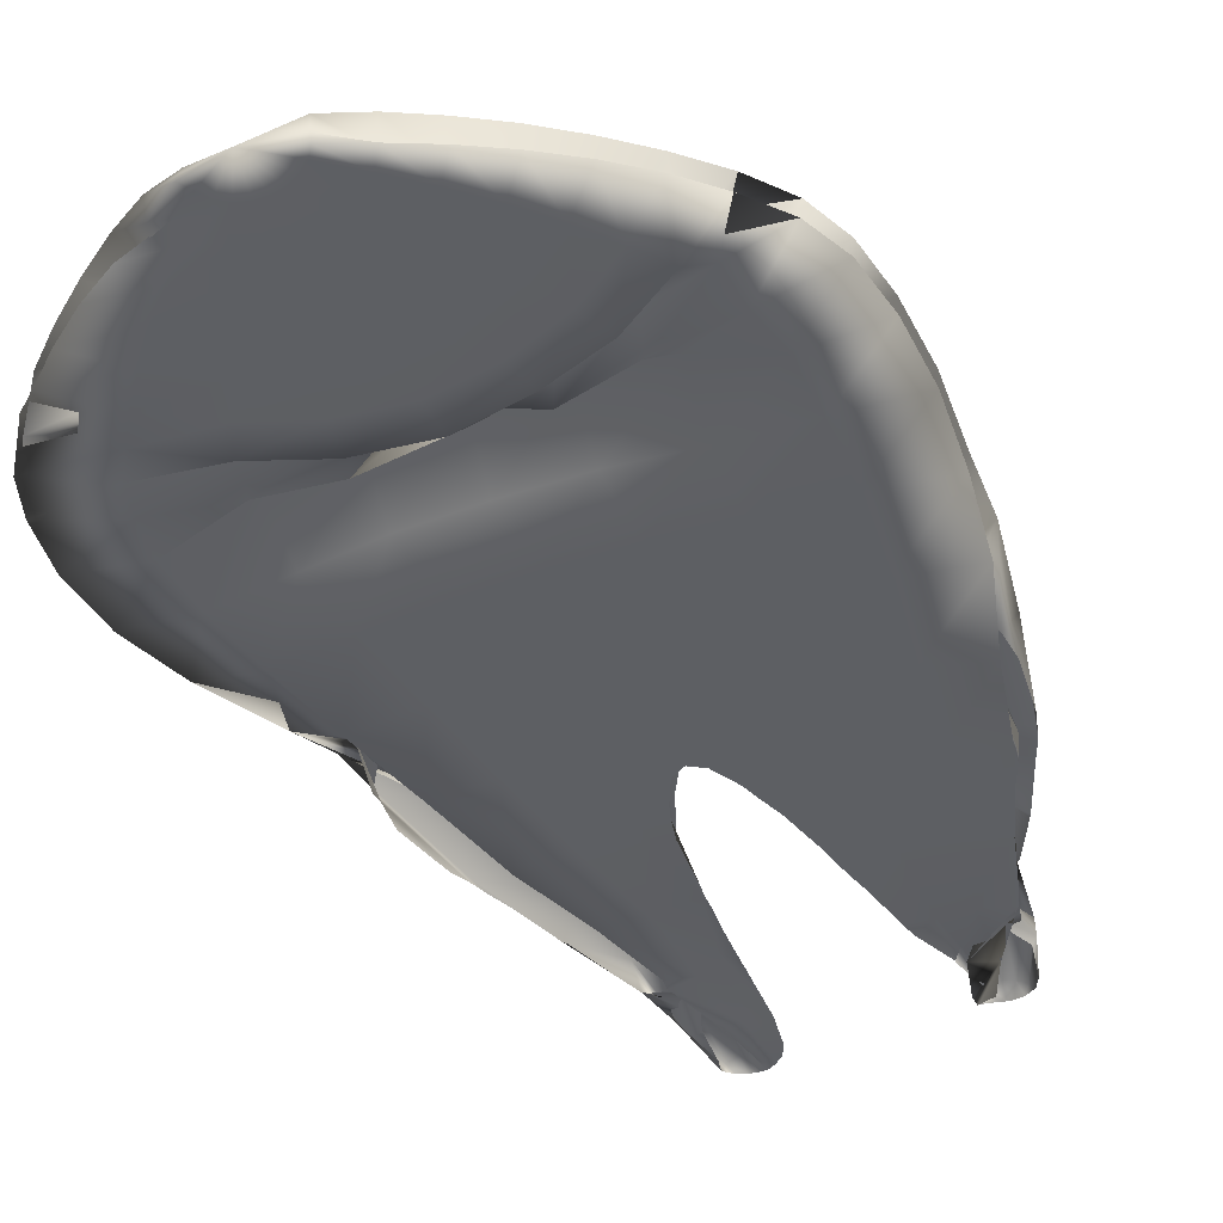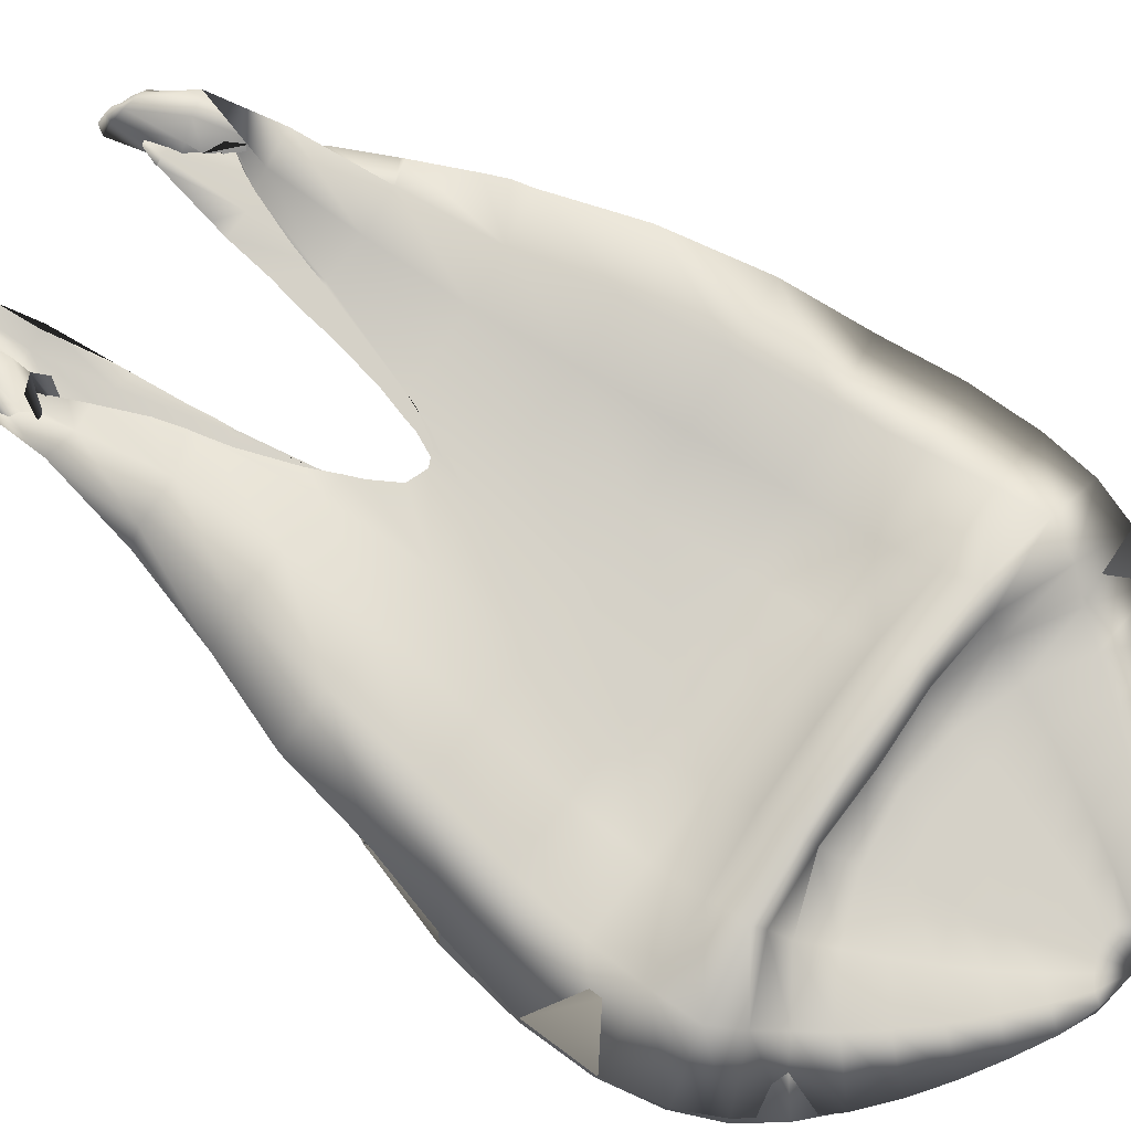
<metadata>
{"format":"obj","ext":"obj","renderer":"f3d","projection":"perspective","resolution":1024,"background":"white","views":[{"elev":-39.9,"azim":24.2,"up":"+Y"},{"elev":78.9,"azim":-55.6,"up":"+Y"}]}
</metadata>
<code>
g default
v -0.123 0.07567 0.6197
v -0.006296 0.08056 0.5813
v -0.01274 0.1469 0.5797
v -0.1352 0.1301 0.5846
v 0.5316 0.0424 0.753
v 0.4406 0.0424 0.6787
v 0.4679 0.07354 0.6399
v 0.5792 0.04294 0.6919
v 0.08582 0.0424 -0.1177
v 0.06206 0.0424 -0.1665
v -0.006916 0.0424 0.1443
v -0.1233 0.0424 0.1359
v -0.1068 0.0424 -0.03136
v 0.003517 0.0424 -0.02257
v -0.2428 0.0424 0.1214
v -0.3332 0.09692 0.0967
v -0.2028 0.1208 -0.05723
v -0.211 0.0424 -0.04061
v 0.231 0.0424 0.2986
v 0.1082 0.0424 0.3012
v 0.1096 0.0424 0.1483
v 0.2256 0.0424 0.1468
v -0.2589 0.06585 0.2737
v -0.3739 0.1058 0.2508
v -0.3323 0.1311 0.1055
v -0.2348 0.06286 0.1286
v 0.3632 0.0424 0.4177
v 0.2361 0.0424 0.4315
v 0.356 0.0424 0.29
v -0.4025 0.08941 0.3872
v -0.2738 0.09386 0.4003
v -0.2546 0.1051 0.2729
v 0.1358 0.0424 -0.1186
v 0.1115 0.0424 -0.1019
v 0.3184 0.09624 0.8413
v 0.3627 0.07562 0.8969
v 0.4246 0.07188 0.855
v 0.3655 0.09669 0.7919
v 0.1879 0.06825 0.7676
v 0.2597 0.06835 0.7977
v 0.2916 0.06802 0.7408
v 0.2051 0.06871 0.7059
v 0.004715 0.06814 0.6411
v 0.114 0.06614 0.6296
v 0.1155 0.0959 0.5775
v 0.4059 0.06552 0.7358
v 0.4804 0.0424 0.8043
v 0.442 0.07117 0.6832
v -0.2811 0.1338 0.5001
v -0.1468 0.139 0.4984
v -0.1445 0.07274 0.4117
v 0.496 0.0424 0.5118
v 0.3713 0.09739 0.5102
v 0.4949 0.0424 0.4075
v 0.1592 0.0424 -0.1672
v -0.01855 0.2101 0.5546
v -0.1498 0.1932 0.5635
v 0.4821 0.0424 0.5918
v 0.608 0.04514 0.6167
v -0.2799 0.05706 -0.0935
v -0.275 0.06105 -0.0162
v -0.2764 0.06418 -0.04296
v 0.364 0.06734 0.7881
v 0.4827 0.06937 0.8085
v 0.1117 0.06834 0.6926
v 0.2215 0.06774 0.644
v 0.111 0.0424 -0.02023
v -0.2507 0.0435 -0.1855
v 0.04066 0.0424 -0.2395
v 0.02992 0.0424 -0.3365
v 0.3213 0.06751 0.6825
v 0.4088 0.09641 0.7408
v 0.1146 0.1555 0.5866
v 0.4756 0.1088 0.6404
v -0.01693 0.1513 0.4902
v 0.6219 0.04266 0.5199
v 0.3436 0.0424 0.1396
v -0.2242 0.142 0.1245
v 0.5378 0.06758 0.7554
v 0.2349 0.08402 0.585
v -0.1337 0.06799 0.2796
v 0.484 0.0424 0.2779
v 0.2174 0.04266 -0.02178
v 0.05198 0.0424 -0.1948
v -0.1793 0.0424 -0.2231
v -0.08589 0.0424 -0.2048
v -0.1051 0.08908 -0.2351
v -0.1259 0.0924 -0.2057
v -0.1287 0.08623 -0.2012
v 0.009983 0.04245 -0.1954
v 0.1138 0.2152 0.5514
v 0.4814 0.06693 0.5871
v 0.4486 0.1006 0.6917
v 0.3509 0.08138 0.6274
v -0.01433 0.06796 0.4177
v 0.6223 0.0424 0.3995
v 0.2023 0.0424 -0.3392
v 0.1823 0.0424 -0.2436
v 0.582 0.07296 0.6891
v 0.2406 0.1507 0.5854
v -0.08638 0.0821 -0.3862
v -0.09446 0.06137 -0.4828
v -0.222 0.061 0.05468
v -0.2284 0.0642 0.0195
v -0.2598 0.09567 -0.03991
v -0.2363 0.08107 -0.05761
v -0.2385 0.04448 -0.2163
v -0.2379 0.051 -0.2184
v -0.2266 0.0424 -0.2485
v 0.1143 0.1526 0.4906
v 0.4926 0.07191 0.5099
v -0.1181 0.08763 0.1279
v 0.4631 0.0424 0.1271
v 0.3258 0.0424 -0.02759
v -0.2005 0.1631 -0.04725
v -0.2989 0.1045 -0.05905
v 0.02522 0.04244 -0.3681
v 0.02074 0.0424 -0.3666
v 0.02339 0.0424 -0.3951
v 0.4805 0.1361 0.6512
v 0.3622 0.1389 0.6
v -0.1479 0.07865 -0.1776
v -0.09967 0.0841 -0.2736
v 0.6092 0.0743 0.6151
v 0.2465 0.2116 0.5538
v 0.1681 0.0424 -0.1993
v -0.008158 0.06715 0.2864
v 0.6072 0.0424 0.2608
v -0.08957 0.08223 -0.3803
v 0.1154 0.06894 0.4213
v 0.4945 0.06812 0.4068
v 0.2122 0.0424 -0.4015
v 0.2113 0.0424 -0.3728
v 0.207 0.0424 -0.3717
v -0.1544 0.04295 -0.4884
v -0.181 0.0424 -0.3919
v -0.1333 0.0424 -0.3804
v -0.05635 0.0424 -0.373
v 0.5086 0.1553 0.5932
v 0.3784 0.1952 0.5675
v 0.6224 0.07022 0.5222
v 0.2458 0.1478 0.4963
v -0.08693 0.04525 -0.5608
v -0.05613 0.06359 -0.6077
v -0.09542 0.1152 -0.03503
v 0.4325 0.0424 -0.04029
v 0.000984 0.06825 0.1325
v 0.5813 0.0424 0.1066
v 0.2103 0.0424 -0.1972
v 0.3067 0.0424 -0.2018
v -0.1745 0.1213 -0.216
v 0.1168 0.06765 0.2897
v 0.4869 0.06722 0.2778
v 0.4954 0.0424 -0.235
v 0.4899 0.0424 -0.235
v 0.4839 0.0424 -0.2671
v 0.5089 0.131 0.5104
v 0.3747 0.1305 0.5119
v 0.6239 0.06823 0.4025
v 0.2453 0.06907 0.4201
v -0.07015 0.08058 -0.6287
v -0.09973 0.08636 -0.6155
v -0.126 0.04945 -0.5685
v -0.01495 0.07549 -0.4143
v -0.01186 0.07108 -0.386
v -0.006948 0.07049 -0.3814
v -0.2247 0.07902 -0.1031
v -0.2377 0.09642 0.03305
v 0.5142 0.06485 -0.258
v 0.5219 0.06321 -0.2254
v 0.5241 0.05695 -0.2236
v 0.5027 0.108 0.4061
v 0.3756 0.07322 0.4169
v 0.01298 0.07959 -0.03495
v 0.5297 0.0424 -0.0672
v -0.02555 0.0424 -0.7595
v -0.03959 0.0424 -0.7583
v -0.04213 0.04245 -0.7761
v 0.1186 0.068 0.137
v 0.4705 0.08525 0.1237
v 0.6104 0.06927 0.2639
v 0.242 0.06746 0.2893
v -0.08034 0.1179 -0.2085
v 0.4003 0.0424 -0.2145
v -0.2132 0.0424 -0.287
v -0.1852 0.0424 -0.3866
v -0.05249 0.0424 -0.5338
v -0.02266 0.06806 -0.5289
v 0.2509 0.06813 -0.3782
v 0.2559 0.068 -0.3795
v 0.2599 0.0686 -0.4083
v -0.1035 0.04333 -0.7776
v -0.1121 0.05523 -0.7667
v -0.1173 0.0424 -0.7628
v 0.2651 0.05337 -0.7674
v 0.2543 0.05627 -0.7493
v 0.2606 0.0424 -0.7504
v 0.2891 0.0424 -0.3742
v 0.01752 0.0424 -0.4423
v 0.01067 0.0424 -0.5257
v 0.007832 0.04482 -0.5549
v 0.4901 0.1007 0.2783
v 0.3673 0.06806 0.2852
v 0.3448 0.0424 -0.7439
v 0.336 0.05264 -0.7445
v 0.3267 0.0424 -0.7555
v 0.5944 0.09503 0.1173
v 0.2361 0.06799 0.1357
v 0.1184 0.06885 -0.03815
v 0.01116 0.07918 -0.2067
v -0.0806 0.1107 -0.3818
v -0.1597 0.1053 -0.3826
v 0.3685 0.0424 -0.3846
v 0.4719 0.116 0.1281
v 0.3559 0.07861 0.1338
v -0.04063 0.0424 -0.6593
v 0.000258 0.0424 -0.6622
v 0.225 0.07502 -0.03593
v -0.01136 0.0584 -0.6582
v -0.01178 0.05774 -0.6597
v 0.2417 0.04266 -0.5636
v 0.2346 0.04241 -0.5321
v 0.2223 0.0424 -0.4488
v 0.5611 0.1013 -0.05856
v 0.4511 0.117 -0.03954
v 0.3428 0.09379 -0.0302
v -0.09999 0.07916 -0.5329
v -0.1545 0.09969 -0.539
v 0.2802 0.0424 -0.5316
v 0.3343 0.0424 -0.534
v -0.01388 0.04299 -0.7359
v -0.07492 0.0424 -0.6607
v -0.06056 0.0424 -0.7587
v 0.3353 0.06845 -0.2015
v 0.2331 0.06797 -0.201
v 0.4295 0.07855 -0.2078
v -0.06737 0.07941 -0.6613
v -0.07068 0.05992 -0.7629
v -0.1217 0.0435 -0.6628
v -0.1474 0.07751 -0.6727
v 0.2717 0.07903 -0.6613
v 0.3232 0.0424 -0.6649
v -0.02476 0.0424 -0.758
v -0.1056 0.07039 -0.6665
v -0.09158 0.06106 -0.7626
v 0.2599 0.06005 -0.665
v 0.2613 0.06003 -0.6633
v 0.2906 0.0424 -0.7407
v 0.4838 0.08478 0.02039
v 0.5034 0.08077 -0.02952
v 0.4643 0.06485 0.04708
v -0.05874 0.0424 -0.7856
v 0.5261 0.07845 0.03602
v 0.3326 0.08032 -0.3728
v -0.07387 0.04292 -0.7866
v -0.08678 0.0426 -0.7833
v -0.1044 0.0424 -0.5449
v -0.106 0.05038 -0.5337
v 0.4088 0.1026 -0.3733
v -0.1039 0.0424 -0.6623
v -0.1028 0.0424 -0.6626
v -0.1112 0.0424 -0.7364
v 0.5326 0.07214 -0.01739
v 0.5035 0.06205 -0.1061
v 0.5056 0.0424 -0.2022
v 0.2822 0.0424 -0.6465
v 0.2735 0.06899 -0.7479
v 0.2837 0.0515 -0.7684
v 0.2632 0.0424 -0.7496
v 0.3033 0.086 -0.6447
v 0.2983 0.07027 -0.7459
v 0.3912 0.1249 -0.5309
v 0.3333 0.1012 -0.5296
v 0.2972 0.04872 -0.7673
v 0.1233 0.06884 -0.1207
v 0.08997 0.06674 -0.1346
v 0.06385 0.06794 -0.181
v 0.3098 0.04373 -0.7609
v 0.3181 0.0634 -0.7443
v 0.3346 0.1056 -0.6519
v 0.1522 0.06864 -0.1334
v 0.3744 0.09893 -0.665
v 0.3797 0.05845 -0.6495
v 0.3738 0.0424 -0.6454
v 0.3573 0.0424 -0.7208
v 0.3728 0.0424 -0.6469
v 0.1807 0.06835 -0.1785
v 0.03164 0.06821 -0.2573
v 0.000708 0.06835 -0.35
v 0.5333 0.0547 -0.1916
v 0.5451 0.06041 -0.09502
v 0.4305 0.0424 -0.4078
v 0.4032 0.0424 -0.5028
v -0.1386 0.0424 -0.5381
v -0.1325 0.04686 -0.5503
v 0.2432 0.06714 -0.3465
v 0.2125 0.06752 -0.2531
v 0.3787 0.0424 -0.5862
v 0.3348 0.06725 -0.6278
v 0.4124 0.06812 -0.4881
v 0.4557 0.06056 -0.399
v 0.3044 0.08478 -0.6158
v 0.3319 0.0991 -0.5974
v 0.365 0.0683 -0.5561
v 0.5083 0.07798 -0.05683
v -0.0571 0.06755 -0.5394
v -0.07077 0.0767 -0.5674
v 0.3859 0.0424 -0.5524
v 0.3845 0.0424 -0.5652
v 0.5411 0.06455 -0.04432
v 0.05203 0.06872 -0.2102
v 0.3696 0.07127 -0.5372
v 0.3797 0.06714 -0.5311
v 0.467 0.0424 -0.3047
v 0.4335 0.0424 -0.4016
v 0.3054 0.06773 -0.5324
v 0.3189 0.06703 -0.5596
v 0.1924 0.06787 -0.2075
v -0.02864 0.0832 -0.4593
v 0.4585 0.06059 -0.393
v 0.4985 0.06613 -0.2955
v -0.1169 0.0424 -0.7604
v 0.2749 0.06794 -0.4546
v 0.3459 0.0424 -0.7426
v 0.4228 0.0424 0.8506
v 0.01801 0.06774 0.7032
v 0.1098 0.06845 0.7563
v 0.3187 0.06693 0.8387
v 0.354 0.0424 0.5707
v -0.2821 0.1561 0.5826
v 0.2258 0.06933 0.8539
v 0.2675 0.09595 0.888
v 0.4025 0.0424 0.7286
v -0.09715 0.06872 0.676
v 0.1695 0.06817 0.8291
v 0.2997 0.0794 0.9325
v 0.3621 0.0424 0.8916
v 0.03155 0.06828 0.7655
v 0.3527 0.1026 0.5866
v -0.253 0.1259 0.6362
v -0.3836 0.07911 0.2506
v -0.01389 0.0424 0.2973
v -0.4066 0.08572 0.5112
v 0.2397 0.1202 0.5074
v 0.1081 0.06809 0.8201
v 0.2701 0.06685 0.8878
v 0.3612 0.0424 0.7813
v -0.07131 0.06848 0.735
v -0.2743 0.06524 0.4013
v 0.1075 0.0424 0.4339
v 0.3402 0.0437 0.6103
v -0.222 0.09768 0.681
v 0.1888 0.07143 0.9081
v 0.2154 0.09495 0.9326
v 0.1502 0.06849 0.8899
v 0.2368 0.08275 0.9633
v 0.2993 0.0424 0.9274
v 0.04652 0.06832 0.8277
v -0.2656 0.0424 0.2692
v -0.1376 0.0424 0.2864
v -0.3884 0.08272 0.6078
v 0.2326 0.0424 0.5391
v 0.1624 0.08209 0.9719
v 0.1496 0.07074 0.9597
v 0.09691 0.05195 1.005
v 0.3154 0.0424 0.8318
v -0.04242 0.0686 0.7933
v 0.1742 0.08074 0.9905
v 0.1288 0.07041 0.9508
v 0.1065 0.06834 0.8835
v 0.2201 0.06528 0.9339
v 0.1052 0.07069 0.9479
v 0.1728 0.05945 0.9847
v 0.1744 0.0424 0.9845
v 0.08149 0.07083 0.952
v 0.3138 0.0424 0.6683
v -0.1885 0.1002 0.7316
v 0.1627 0.0424 0.9661
v 0.06051 0.07041 0.9616
v 0.1462 0.04266 0.9533
v 0.042 0.07018 0.9738
v 0.02985 0.06577 0.9908
v 0.1266 0.0424 0.9441
v 0.02555 0.04406 0.9942
v 0.1058 0.0424 0.9397
v 0.236 0.0424 0.9583
v 0.06291 0.06861 0.8894
v 0.03694 0.0424 0.9768
v 0.08493 0.0424 0.9403
v 0.266 0.0424 0.8797
v -0.01087 0.06991 0.851
v -0.4059 0.06108 0.3876
v -0.02082 0.0424 0.4297
v -0.2805 0.1043 0.4996
v 0.1071 0.1286 0.5056
v 0.04831 0.0424 0.9592
v 0.06491 0.0424 0.9465
v -0.3552 0.07655 0.6783
v 0.2345 0.1073 0.5436
v 0.2853 0.0424 0.7264
v -0.1486 0.09621 0.7837
v 0.2142 0.0424 0.9246
v 0.02335 0.07353 0.9062
v 0.2542 0.0424 0.7842
v -0.1043 0.09564 0.8355
v -0.3121 0.0424 0.7367
v 0.228 0.04715 0.5672
v -0.2804 0.0424 0.3963
v -0.1469 0.0424 0.4133
v 0.2203 0.0424 0.8418
v -0.05714 0.09498 0.8847
v -0.2644 0.06541 0.5678
v 0.106 0.06643 0.5696
v -0.2643 0.06967 0.7973
v 0.214 0.0424 0.628
v 0.184 0.0424 0.8986
v -0.007578 0.09024 0.9326
v -0.4088 0.05657 0.507
v -0.02534 0.1226 0.5004
v -0.2097 0.07151 0.8462
v 0.199 0.04272 0.6902
v -0.2447 0.07609 0.6216
v 0.1101 0.08841 0.5074
v -0.1513 0.07701 0.8904
v 0.1829 0.0424 0.7536
v -0.03235 0.07931 0.9648
v 0.1466 0.0424 0.8806
v -0.09195 0.08288 0.9294
v 0.1656 0.0424 0.8171
v -0.2843 0.04384 0.4968
v -0.1579 0.1059 0.4969
v -0.2177 0.06904 0.6758
v 0.1075 0.0424 0.5474
v -0.02892 0.0424 0.9579
v 0.1059 0.0424 0.8735
v -0.3911 0.05506 0.6052
v -0.01924 0.0424 0.5302
v -0.1839 0.07043 0.7291
v 0.1077 0.0424 0.6118
v -0.009726 0.05848 0.9395
v 0.06512 0.0424 0.8778
v -0.06085 0.06658 0.8843
v 0.1067 0.0424 0.8076
v -0.1451 0.06697 0.7832
v 0.1076 0.0424 0.6767
v -0.1048 0.06698 0.8351
v 0.1075 0.0424 0.7421
v -0.004921 0.0424 0.9169
v 0.0273 0.0424 0.8924
v -0.36 0.0477 0.6805
v -0.01704 0.1073 0.5419
v -0.08894 0.0424 0.922
v 0.04752 0.0424 0.8143
v -0.2691 0.0424 0.5703
v -0.1393 0.0424 0.5451
v -0.3162 0.07346 0.7434
v -0.0129 0.04385 0.5612
v -0.05489 0.0424 0.8731
v -0.007803 0.0424 0.8364
v -0.1506 0.0424 0.8859
v 0.03158 0.0424 0.7505
v -0.2642 0.0424 0.7951
v 0.002337 0.0424 0.6243
v -0.2111 0.0424 0.8414
v 0.01692 0.0424 0.6874
v -0.2519 0.04311 0.6258
v -0.1401 0.09617 0.5752
v -0.1026 0.0424 0.8261
v -0.03987 0.0424 0.7795
v -0.2225 0.0424 0.6737
v -0.1217 0.0424 0.6073
v -0.1463 0.0424 0.7754
v -0.06924 0.0424 0.7218
v -0.1866 0.0424 0.7222
v -0.09606 0.0424 0.6637
g Plastic_Bag_1
f 1 2 3 4
f 5 6 7 8
f 11 12 13 14
f 15 16 17 18
f 19 20 21 22
f 23 24 25 26
f 27 28 19 29
f 30 31 32 24
f 35 36 37 38
f 39 40 41 42
f 40 35 38 41
f 43 44 45 2
f 46 47 5 48
f 49 50 51 31
f 52 53 27 54
f 4 3 56 57
f 8 7 58 59
f 37 63 46 64
f 65 42 66 44
f 21 11 14 67
f 42 41 71 66
f 38 37 64 72
f 2 45 73 3
f 48 5 8 74
f 57 56 75 50
f 59 58 52 76
f 29 19 22 77
f 24 32 78 25
f 41 38 72 71
f 64 46 48 79
f 44 66 80 45
f 31 51 81 32
f 54 27 29 82
f 22 21 67 83
f 13 18 85 86
f 87 88 89
f 14 13 86 90
f 18 17 88 85
f 3 73 91 56
f 74 8 59 92
f 72 64 79 93
f 66 71 94 80
f 50 75 95 51
f 76 52 54 96
f 79 48 74 99
f 45 80 100 73
f 71 72 93 94
f 16 26 103 104 105 106 17
f 107 108 109
f 56 91 110 75
f 92 59 76 111
f 32 81 112 78
f 82 29 77 113
f 77 22 83 114
f 25 78 115 116
f 117 118 119
f 93 79 99 120
f 80 94 121 100
f 99 74 92 124
f 73 100 125 91
f 51 95 127 81
f 96 54 82 128
f 94 93 120 121
f 75 110 130 95
f 111 76 96 131
f 132 133 134
f 86 85 137 138
f 120 99 124 139
f 100 121 140 125
f 124 92 111 141
f 91 125 142 110
f 90 86 138 118
f 121 120 139 140
f 78 112 145 115
f 113 77 114 146
f 81 127 147 112
f 128 82 113 148
f 114 83 149 150
f 116 115 151 108
f 95 130 152 127
f 131 96 128 153
f 154 155 156
f 139 124 141 157
f 125 140 158 142
f 141 111 131 159
f 110 142 160 130
f 140 139 157 158
f 164 165 166
f 17 106 167 122 89 88
f 26 25 116 62 61 168 103
f 169 170 171
f 157 141 159 172
f 142 158 173 160
f 112 147 174 145
f 148 113 146 175
f 176 177 178
f 127 152 179 147
f 153 128 148 180
f 159 131 153 181
f 130 160 182 152
f 115 145 183 151
f 146 114 150 184
f 158 157 172 173
f 138 137 187 188
f 189 190 191
f 192 193 194
f 195 196 197
f 150 149 133 198
f 172 159 181 202
f 160 173 203 182
f 204 205 206
f 173 172 202 203
f 181 153 180 207
f 152 182 208 179
f 147 179 209 174
f 145 174 210 183
f 175 146 184 155
f 151 183 211 212
f 184 150 198 213
f 202 181 207 214
f 182 203 215 208
f 203 202 214 215
f 188 187 216 217
f 179 208 218 209
f 183 210 165 211
f 67 14 90 84 10 9 34
f 214 207 224 225
f 208 215 226 218
f 212 211 227 228
f 213 198 229 230
f 62 116 108 107 68 60
f 215 214 225 226
f 85 88 87 123 129 137
f 219 217 231 220
f 216 232 233 177
f 218 226 234 235
f 225 224 170 236
f 232 237 238 233
f 226 225 236 234
f 228 227 239 240
f 230 229 241 242
f 84 90 118 117 70 69
f 237 244 245 238
f 241 247 246 248
f 244 240 193 245
f 178 177 233 252
f 235 234 254 190
f 252 233 238 255
f 255 238 245 256
f 234 236 259 254
f 239 260 261 262
f 256 245 193 192
f 83 67 34 33 55 126 149
f 266 242 196 267
f 268 267 196 195
f 270 266 267 271
f 254 259 272 273
f 274 271 267 268
f 278 279 271 274
f 280 270 271 279
f 206 205 279 278
f 273 272 282 283
f 282 280 279 205
f 284 283 285 286
f 257 232 216 187 258
f 200 188 217 219 201
f 149 126 98 97 134 133
f 108 151 212 186 185 109
f 118 138 188 200 199 119
f 137 129 101 102 258 187
f 294 228 240 244 295
f 229 222 221 247 241
f 227 306 307 260 239
f 308 230 242 266 309
f 198 133 132 223 222 229
f 186 212 228 294 135 136
f 305 175 155 154 265 264
f 312 280 282 272 313
f 316 273 283 284 317
f 161 237 232 257 143 144
f 155 184 213 315 314 156
f 295 244 237 161 162 163
f 210 311 288 289 166 165
f 224 310 291 290 171 170
f 315 213 230 308 293 292
f 211 165 164 319 306 227
f 180 148 175 305 250 249 251
f 217 216 177 176 243 231
f 318 235 190 189 296 297
f 236 170 169 321 320 259
f 242 241 248 269 197 196
f 240 239 262 322 194 193
f 207 180 251 253 263 310 224
f 309 266 270 302 299 298
f 190 254 273 316 323 191
f 259 320 301 300 313 272
f 174 209 275 276 277 311 210
f 302 270 280 312 304 303
f 283 282 205 204 324 285
f 209 218 235 318 287 281 275
f 12 15 18 13
f 63 325 47 46
f 326 65 44 43
f 327 39 42 65
f 36 328 63 37
f 58 329 53 52
f 330 57 50 49
f 331 332 35 40
f 47 333 6 5
f 334 43 2 1
f 335 331 40 39
f 332 336 36 35
f 328 337 325 63
f 338 327 65 326
f 7 339 329 58
f 340 4 57 330
f 341 23 26 16
f 20 342 11 21
f 343 49 31 30
f 53 344 28 27
f 345 335 39 327
f 336 346 328 36
f 325 347 333 47
f 348 326 43 334
f 349 30 24 23
f 28 350 20 19
f 6 351 339 7
f 352 1 4 340
f 353 354 332 331
f 355 353 331 335
f 354 356 336 332
f 346 357 337 328
f 358 345 327 338
f 359 341 16 15
f 342 360 12 11
f 361 330 49 343
f 329 362 344 53
f 363 364 365
f 337 366 347 325
f 367 338 326 348
f 368 363 365
f 364 369 365
f 360 359 15 12
f 370 355 335 345
f 356 371 346 336
f 369 372 365
f 373 368 365
f 374 373 365
f 372 375 365
f 333 376 351 6
f 377 334 1 352
f 378 374 365
f 375 379 365
f 380 378 365
f 379 381 365
f 381 382 365
f 383 380 365
f 382 384 365
f 385 383 365
f 371 386 357 346
f 387 370 345 358
f 384 388 365
f 389 385 365
f 357 390 366 337
f 391 358 338 367
f 392 349 23 341
f 350 393 342 20
f 394 343 30 349
f 344 395 350 28
f 388 396 365
f 397 389 365
f 396 397 365
f 364 363 354 353
f 398 340 330 361
f 339 399 362 329
f 347 400 376 333
f 401 348 334 377
f 363 368 356 354
f 369 364 353 355
f 372 369 355 370
f 368 373 371 356
f 386 402 390 357
f 403 387 358 391
f 366 404 400 347
f 405 367 348 401
f 373 374 386 371
f 375 372 370 387
f 406 352 340 398
f 351 407 399 339
f 408 392 341 359
f 393 409 360 342
f 390 410 404 366
f 411 391 367 405
f 412 361 343 394
f 362 413 395 344
f 374 378 402 386
f 379 375 387 403
f 409 408 359 360
f 414 377 352 406
f 376 415 407 351
f 402 416 410 390
f 417 403 391 411
f 418 394 349 392
f 395 419 393 350
f 378 380 416 402
f 381 379 403 417
f 420 401 377 414
f 400 421 415 376
f 422 398 361 412
f 399 423 413 362
f 424 405 401 420
f 404 425 421 400
f 382 381 417 426
f 380 383 427 416
f 428 411 405 424
f 410 429 425 404
f 426 417 411 428
f 416 427 429 410
f 430 418 392 408
f 419 431 409 393
f 432 406 398 422
f 407 433 423 399
f 384 382 426 434
f 383 385 435 427
f 436 412 394 418
f 413 437 419 395
f 431 430 408 409
f 438 414 406 432
f 415 439 433 407
f 388 384 434 440
f 385 389 441 435
f 434 426 428 442
f 427 435 443 429
f 444 420 414 438
f 421 445 439 415
f 442 428 424 446
f 429 443 447 425
f 396 388 440 448
f 389 397 449 441
f 446 424 420 444
f 425 447 445 421
f 397 396 448 449
f 450 422 412 436
f 423 451 437 413
f 440 434 442 452
f 435 441 453 443
f 454 436 418 430
f 437 455 431 419
f 456 432 422 450
f 433 457 451 423
f 448 440 452 458
f 441 449 459 453
f 455 454 430 431
f 452 442 446 460
f 443 453 461 447
f 449 448 458 459
f 462 438 432 456
f 439 463 457 433
f 460 446 444 464
f 447 461 465 445
f 464 444 438 462
f 445 465 463 439
f 466 450 436 454
f 451 467 455 437
f 458 452 460 468
f 453 459 469 461
f 459 458 468 469
f 467 466 454 455
f 470 456 450 466
f 457 471 467 451
f 468 460 464 472
f 461 469 473 465
f 474 462 456 470
f 463 475 471 457
f 472 464 462 474
f 465 473 475 463
f 469 468 472 473
f 471 470 466 467
f 473 472 474 475
f 475 474 470 471

</code>
